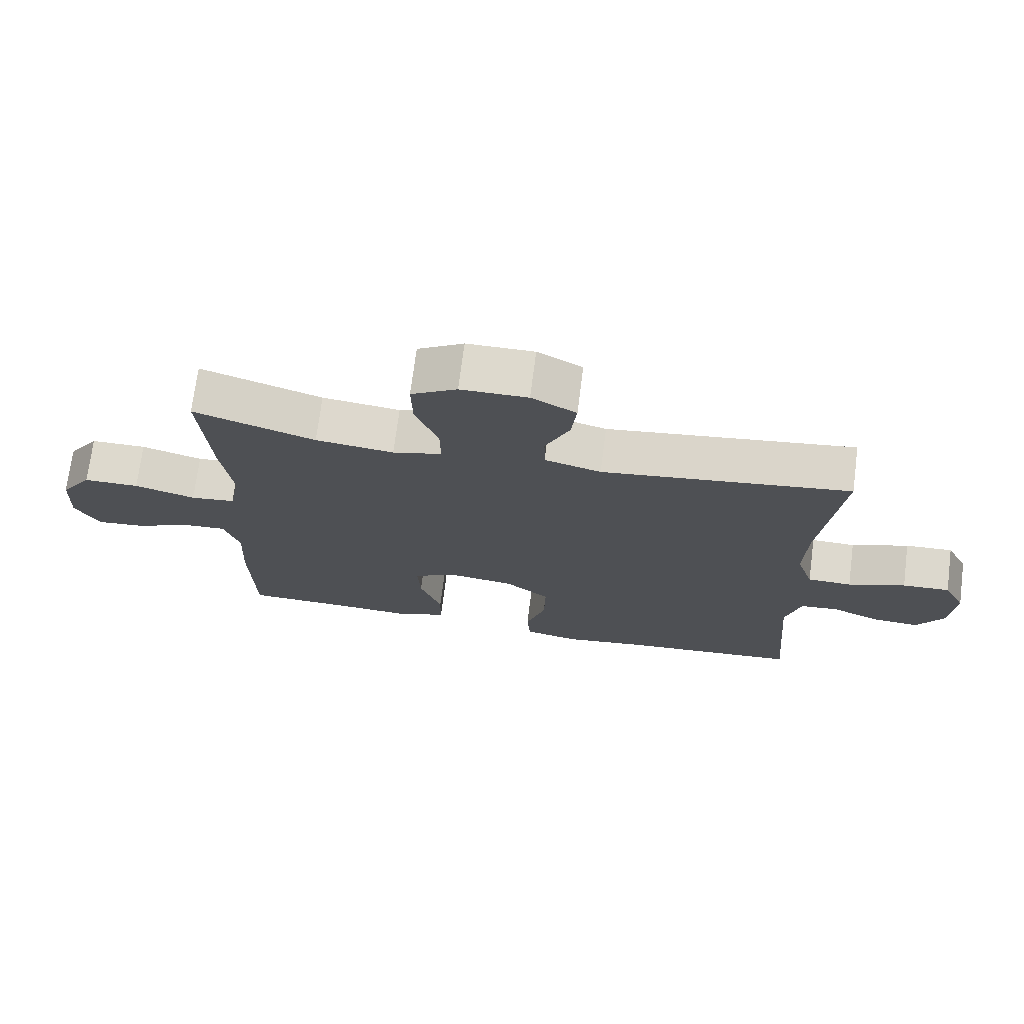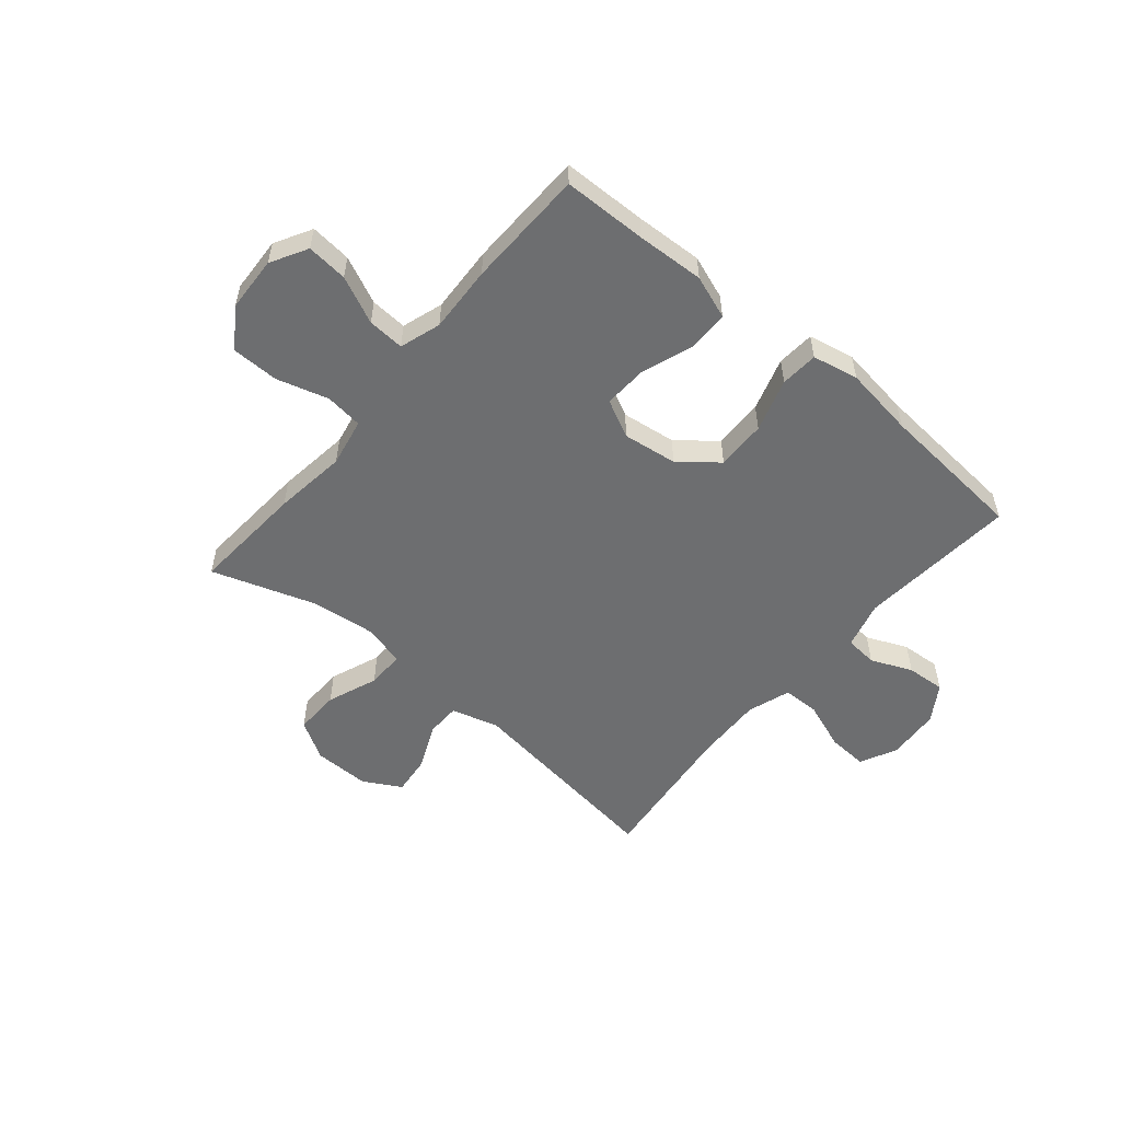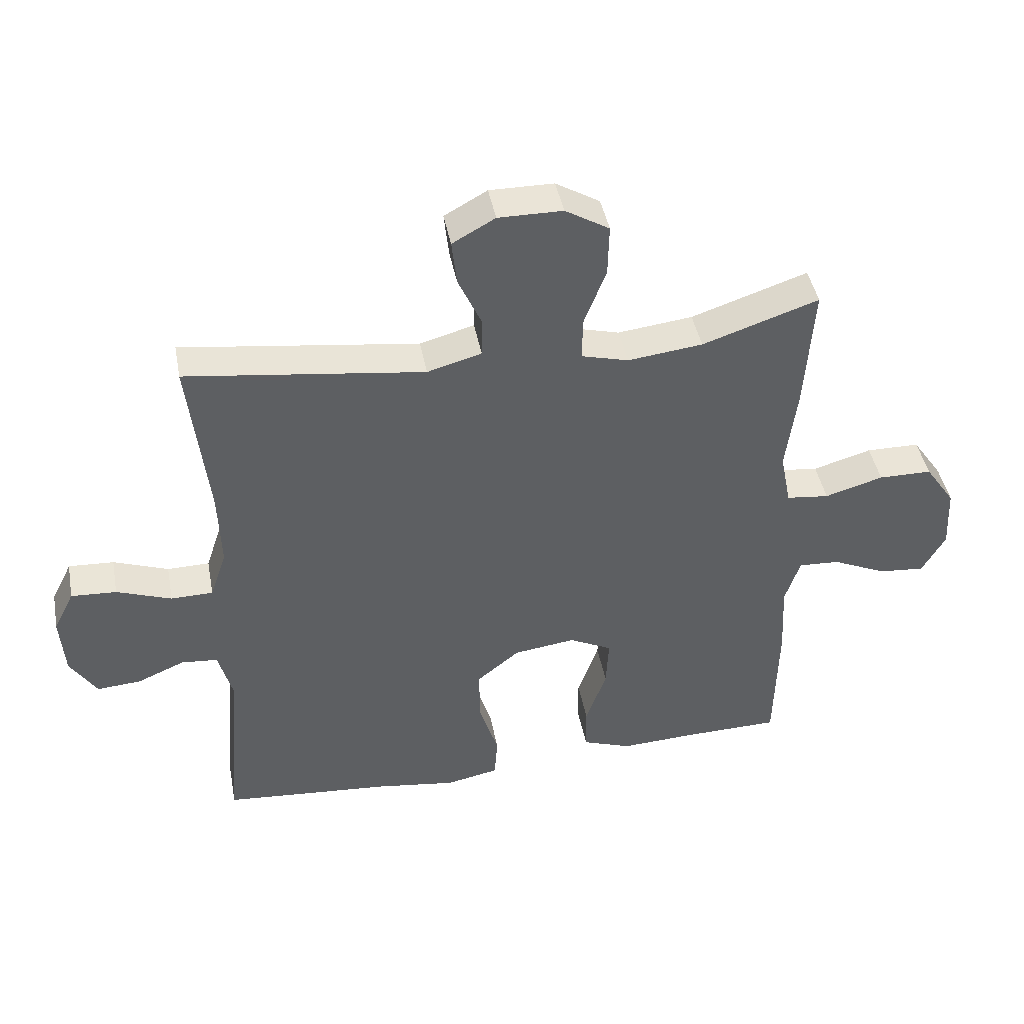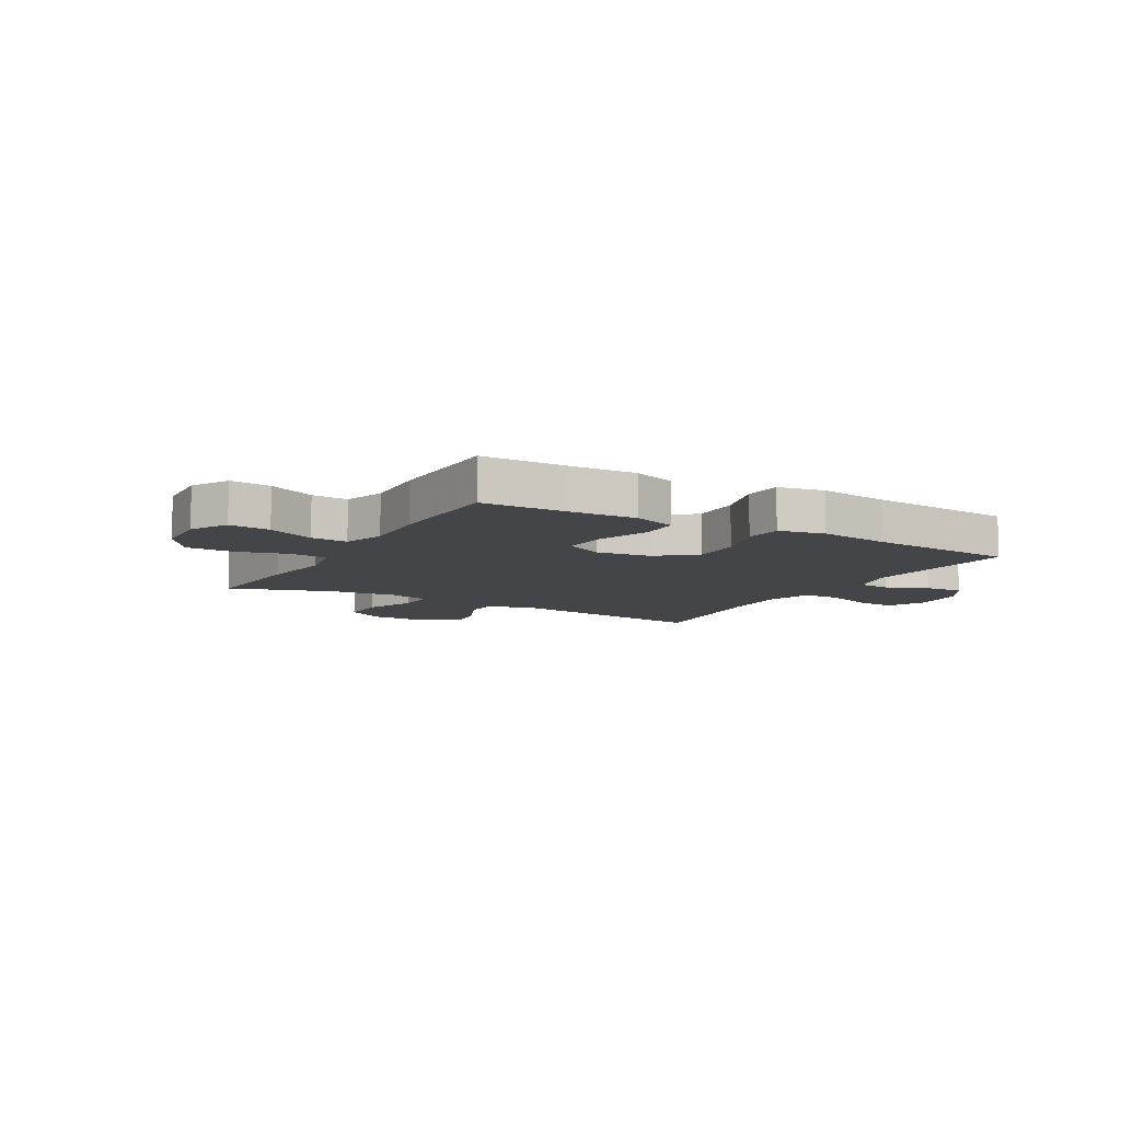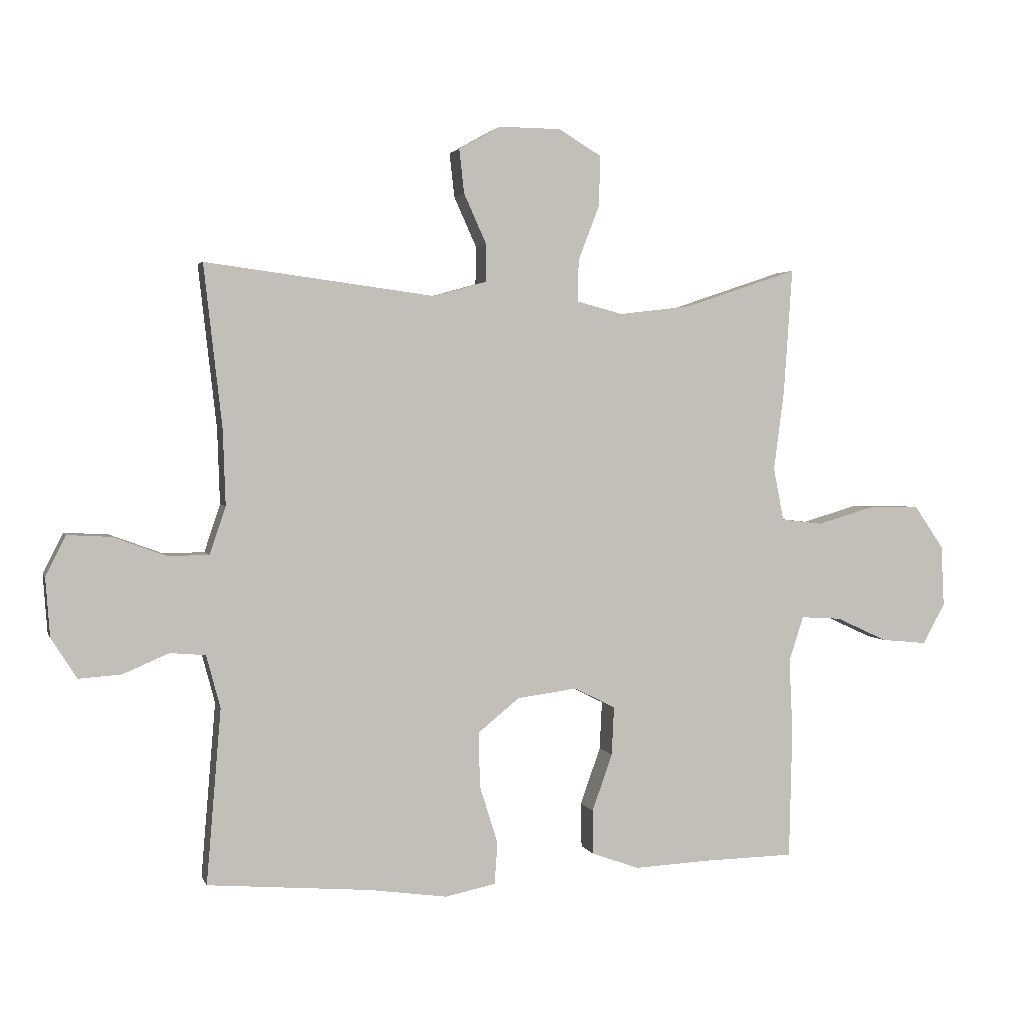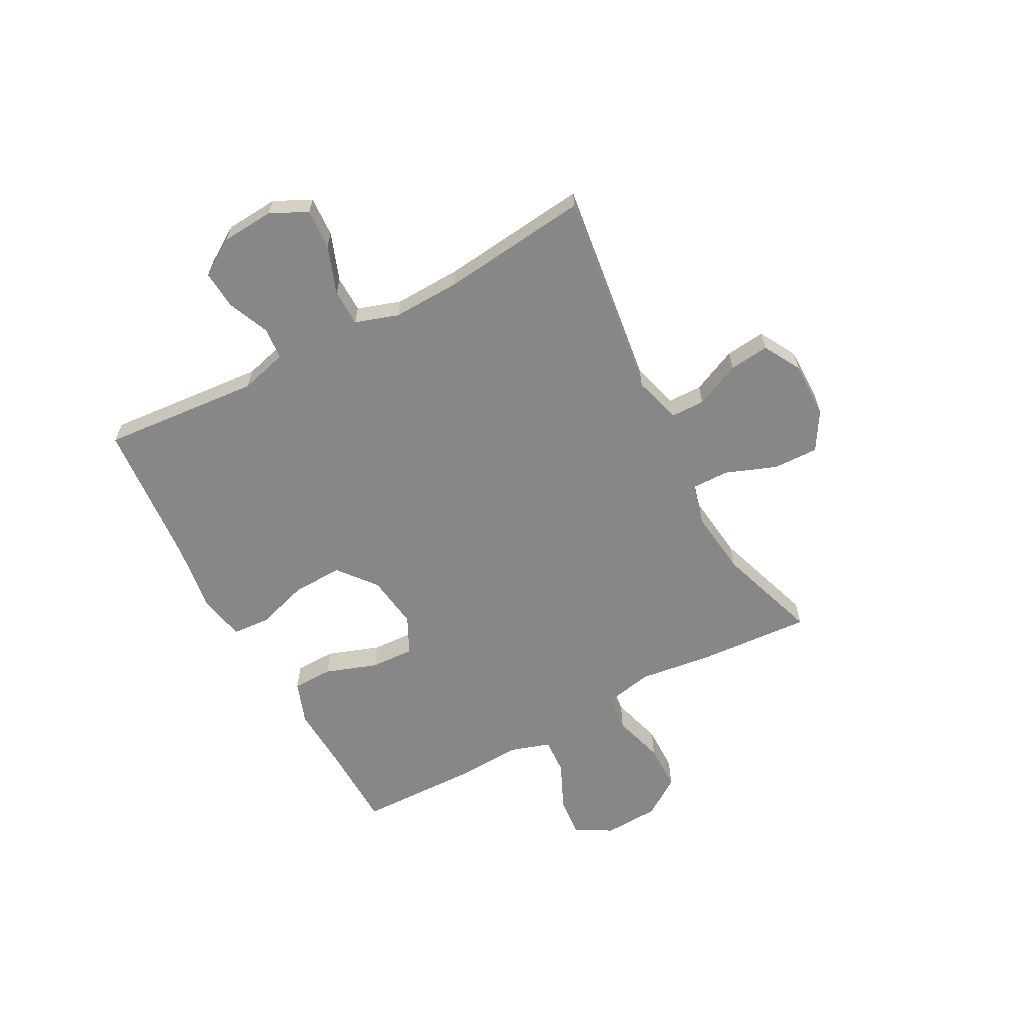
<metadata>
{"format":"obj","ext":"obj","renderer":"f3d","projection":"perspective","resolution":1024,"background":"white","views":[{"elev":71.9,"azim":-172.7,"up":"+Z"},{"elev":-54.3,"azim":139.9,"up":"+Y"},{"elev":43.6,"azim":-10.7,"up":"+Z"},{"elev":-9.1,"azim":150.1,"up":"+Y"},{"elev":2.7,"azim":-14.6,"up":"+Z"},{"elev":-62.5,"azim":-61.8,"up":"+Y"}]}
</metadata>
<code>
v 0.5 0.07 0.5
v 0.486 0.07 0.295
v 0.469 0.07 0.164
v 0.486 0.07 0.077
v 0.554 0.07 0.069
v 0.647 0.07 0.096
v 0.732 0.07 0.095
v 0.78 0.07 0.025
v 0.785 0.07 -0.075
v 0.748 0.07 -0.141
v 0.674 0.07 -0.134
v 0.589 0.07 -0.095
v 0.523 0.07 -0.091
v 0.499 0.07 -0.165
v 0.505 0.07 -0.285
v 0.5 0.07 -0.5
v 0.349 0.07 -0.503
v 0.227 0.07 -0.509
v 0.149 0.07 -0.481
v 0.148 0.07 -0.408
v 0.181 0.07 -0.314
v 0.185 0.07 -0.235
v 0.117 0.07 -0.201
v 0.019 0.07 -0.214
v -0.049 0.07 -0.269
v -0.047 0.07 -0.359
v -0.017 0.07 -0.455
v -0.022 0.07 -0.523
v -0.105 0.07 -0.54
v -0.233 0.07 -0.522
v -0.5 0.07 -0.5
v -0.476 0.07 -0.214
v -0.499 0.07 -0.128
v -0.557 0.07 -0.123
v -0.632 0.07 -0.155
v -0.702 0.07 -0.16
v -0.744 0.07 -0.094
v -0.751 0.07 0.002
v -0.718 0.07 0.068
v -0.646 0.07 0.064
v -0.559 0.07 0.032
v -0.492 0.07 0.033
v -0.466 0.07 0.111
v -0.47 0.07 0.233
v -0.5 0.07 0.5
v -0.123 0.07 0.45
v -0.037 0.07 0.474
v -0.036 0.07 0.536
v -0.073 0.07 0.618
v -0.081 0.07 0.69
v -0.013 0.07 0.728
v 0.089 0.07 0.727
v 0.159 0.07 0.685
v 0.157 0.07 0.603
v 0.122 0.07 0.512
v 0.121 0.07 0.444
v 0.196 0.07 0.424
v 0.315 0.07 0.438
v 0.5 0 0.5
v 0.486 0 0.295
v 0.469 0 0.164
v 0.486 0 0.077
v 0.554 0 0.069
v 0.647 0 0.096
v 0.732 0 0.095
v 0.78 0 0.025
v 0.785 0 -0.075
v 0.748 0 -0.141
v 0.674 0 -0.134
v 0.589 0 -0.095
v 0.523 0 -0.091
v 0.499 0 -0.165
v 0.505 0 -0.285
v 0.5 0 -0.5
v 0.349 0 -0.503
v 0.227 0 -0.509
v 0.149 0 -0.481
v 0.148 0 -0.408
v 0.181 0 -0.314
v 0.185 0 -0.235
v 0.117 0 -0.201
v 0.019 0 -0.214
v -0.049 0 -0.269
v -0.047 0 -0.359
v -0.017 0 -0.455
v -0.022 0 -0.523
v -0.105 0 -0.54
v -0.233 0 -0.522
v -0.5 0 -0.5
v -0.476 0 -0.214
v -0.499 0 -0.128
v -0.557 0 -0.123
v -0.632 0 -0.155
v -0.702 0 -0.16
v -0.744 0 -0.094
v -0.751 0 0.002
v -0.718 0 0.068
v -0.646 0 0.064
v -0.559 0 0.032
v -0.492 0 0.033
v -0.466 0 0.111
v -0.47 0 0.233
v -0.5 0 0.5
v -0.123 0 0.45
v -0.037 0 0.474
v -0.036 0 0.536
v -0.073 0 0.618
v -0.081 0 0.69
v -0.013 0 0.728
v 0.089 0 0.727
v 0.159 0 0.685
v 0.157 0 0.603
v 0.122 0 0.512
v 0.121 0 0.444
v 0.196 0 0.424
v 0.315 0 0.438
f 52 53 54 55
f 52 55 56
f 51 52 56
f 48 49 50 51
f 47 48 51 56
f 46 47 56 57
f 44 45 46
f 43 44 46 57
f 38 39 40 41
f 38 41 42
f 37 38 42
f 34 35 36 37
f 33 34 37 42
f 32 33 42 43
f 30 31 32
f 26 27 28 29
f 25 26 29 30
f 18 19 20 21
f 17 18 21 22
f 14 15 16 17
f 13 14 17 22
f 9 10 11 12
f 9 12 13
f 8 9 13
f 5 6 7 8
f 4 5 8 13
f 58 1 2 3
f 58 3 4
f 25 30 32 43
f 24 25 43 57
f 23 24 57 58
f 22 23 58
f 4 13 22 58
f 113 112 111 110
f 114 113 110
f 114 110 109
f 109 108 107 106
f 114 109 106 105
f 115 114 105 104
f 104 103 102
f 115 104 102 101
f 99 98 97 96
f 100 99 96
f 100 96 95
f 95 94 93 92
f 100 95 92 91
f 101 100 91 90
f 90 89 88
f 87 86 85 84
f 88 87 84 83
f 79 78 77 76
f 80 79 76 75
f 75 74 73 72
f 80 75 72 71
f 70 69 68 67
f 71 70 67
f 71 67 66
f 66 65 64 63
f 71 66 63 62
f 61 60 59 116
f 62 61 116
f 101 90 88 83
f 115 101 83 82
f 116 115 82 81
f 116 81 80
f 116 80 71 62
f 1 59 60 2
f 2 60 61 3
f 3 61 62 4
f 4 62 63 5
f 5 63 64 6
f 6 64 65 7
f 7 65 66 8
f 8 66 67 9
f 9 67 68 10
f 10 68 69 11
f 11 69 70 12
f 12 70 71 13
f 13 71 72 14
f 14 72 73 15
f 15 73 74 16
f 16 74 75 17
f 17 75 76 18
f 18 76 77 19
f 19 77 78 20
f 20 78 79 21
f 21 79 80 22
f 22 80 81 23
f 23 81 82 24
f 24 82 83 25
f 25 83 84 26
f 26 84 85 27
f 27 85 86 28
f 28 86 87 29
f 29 87 88 30
f 30 88 89 31
f 31 89 90 32
f 32 90 91 33
f 33 91 92 34
f 34 92 93 35
f 35 93 94 36
f 36 94 95 37
f 37 95 96 38
f 38 96 97 39
f 39 97 98 40
f 40 98 99 41
f 41 99 100 42
f 42 100 101 43
f 43 101 102 44
f 44 102 103 45
f 45 103 104 46
f 46 104 105 47
f 47 105 106 48
f 48 106 107 49
f 49 107 108 50
f 50 108 109 51
f 51 109 110 52
f 52 110 111 53
f 53 111 112 54
f 54 112 113 55
f 55 113 114 56
f 56 114 115 57
f 57 115 116 58
f 58 116 59 1

</code>
